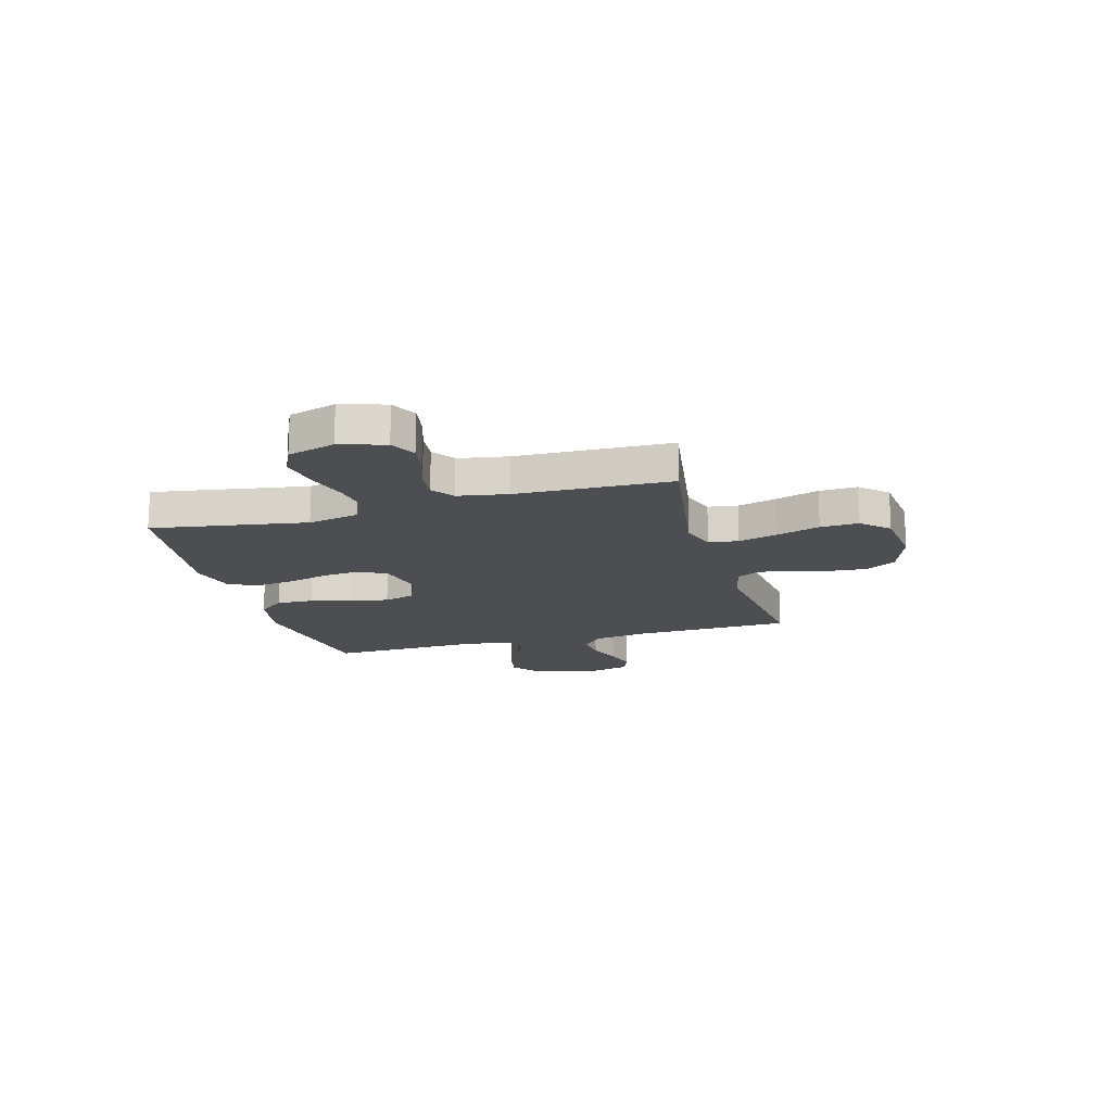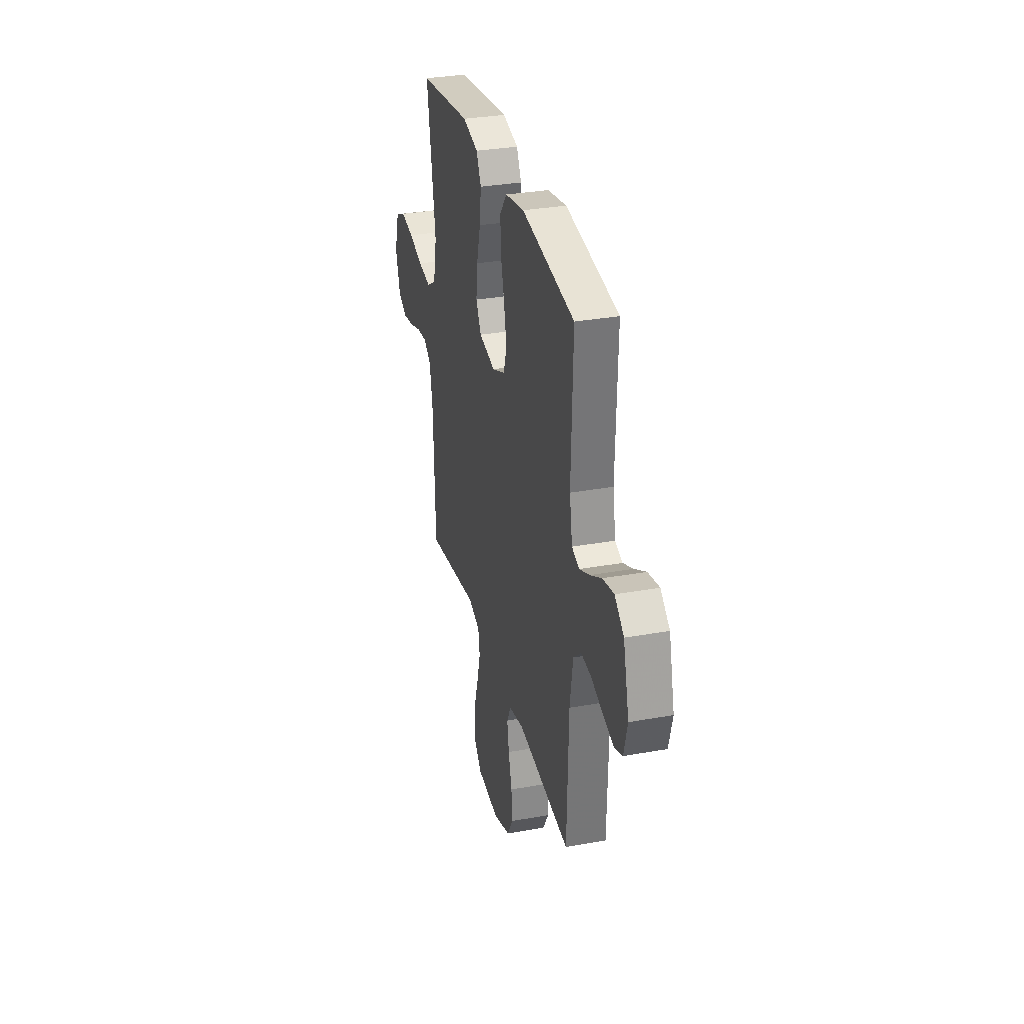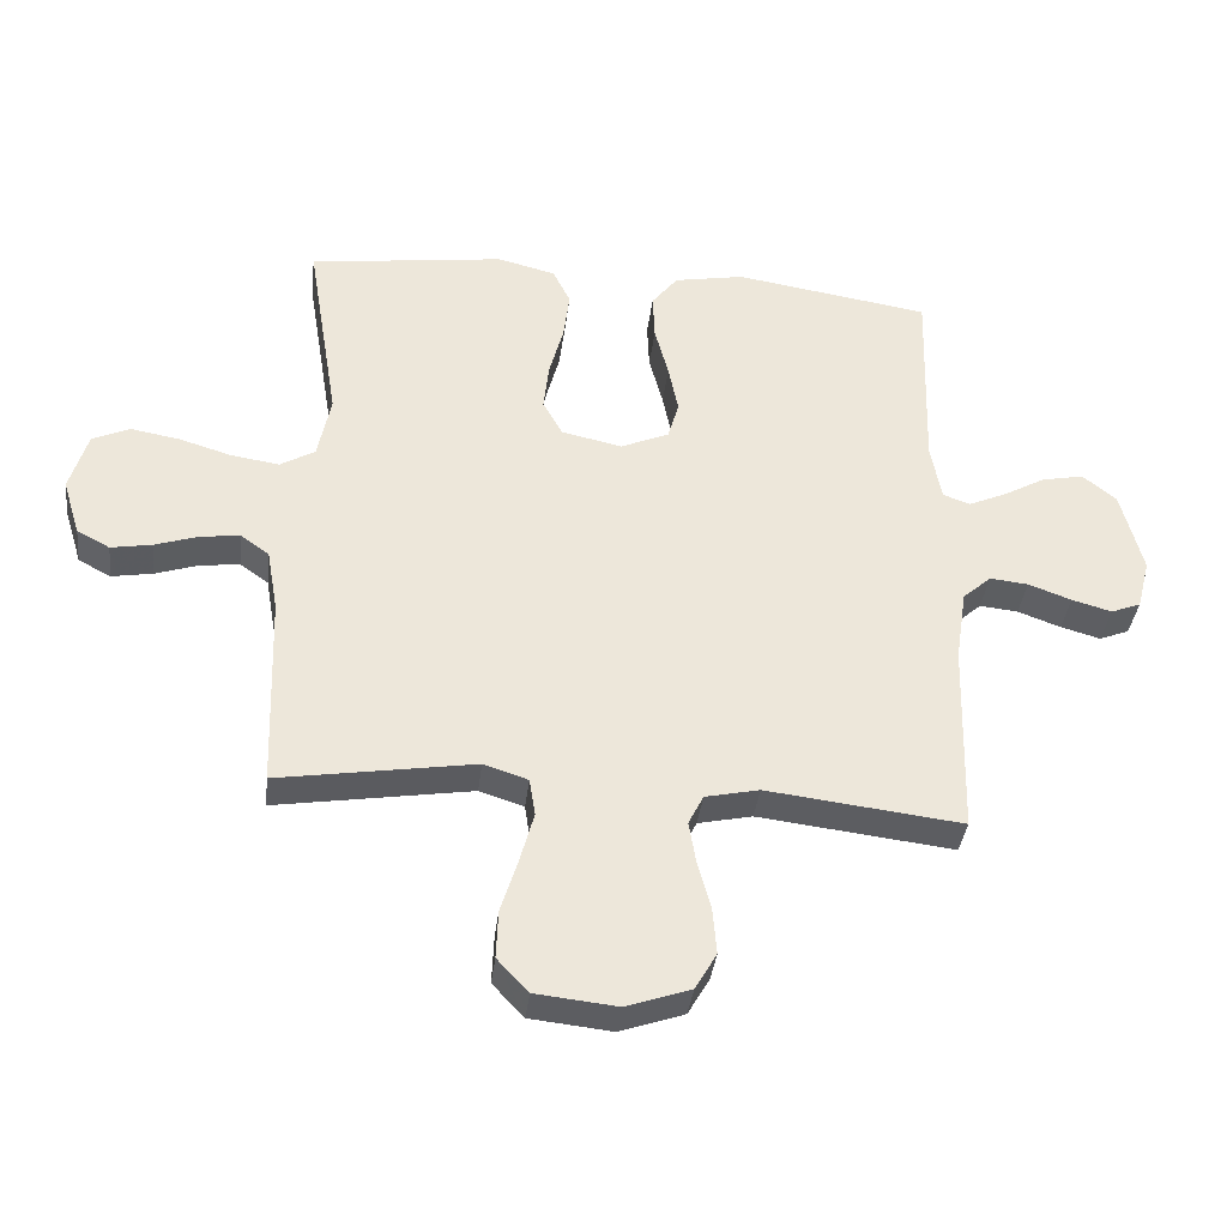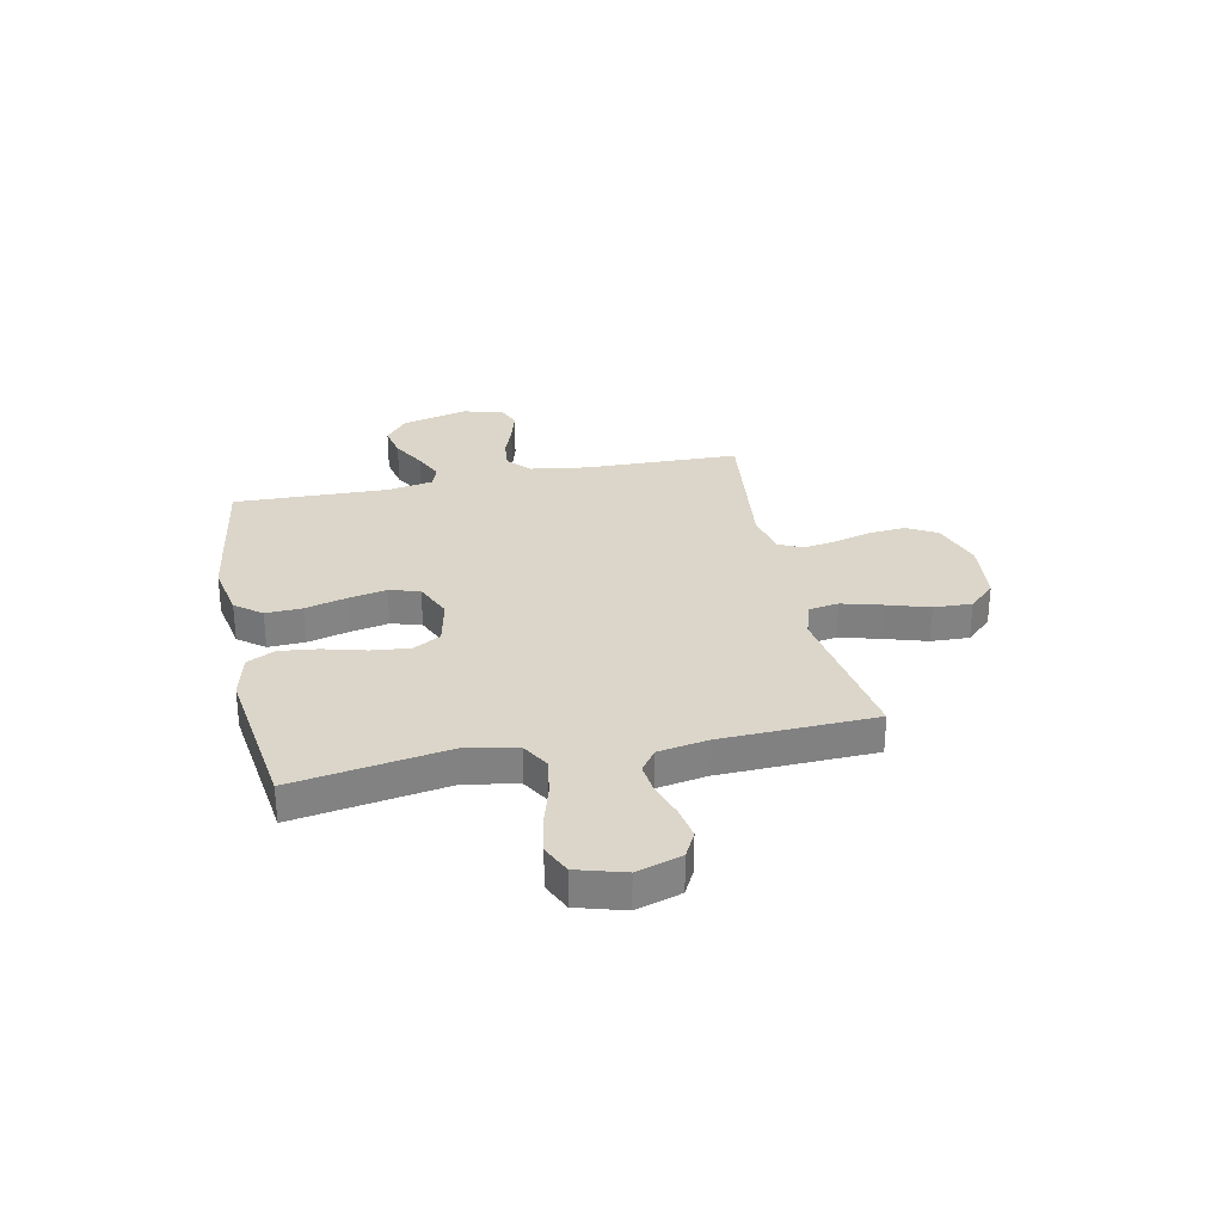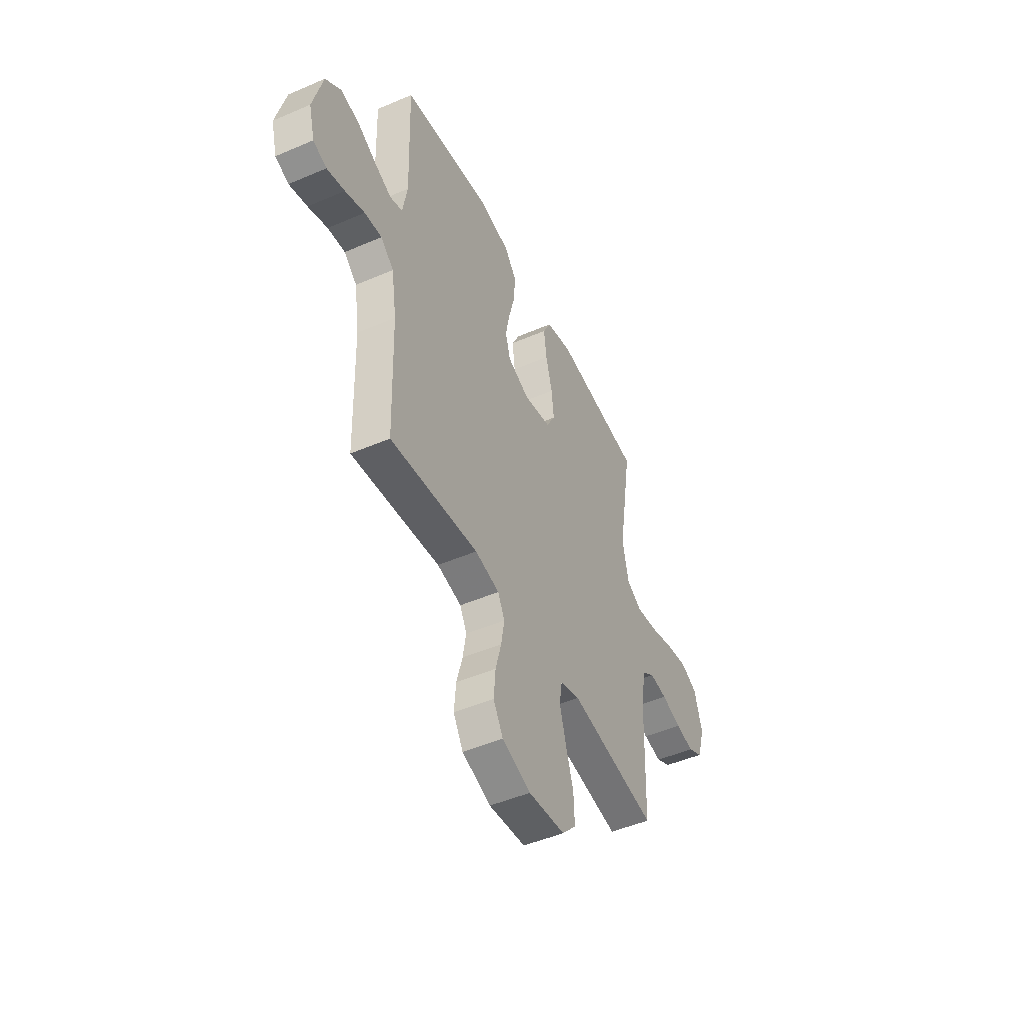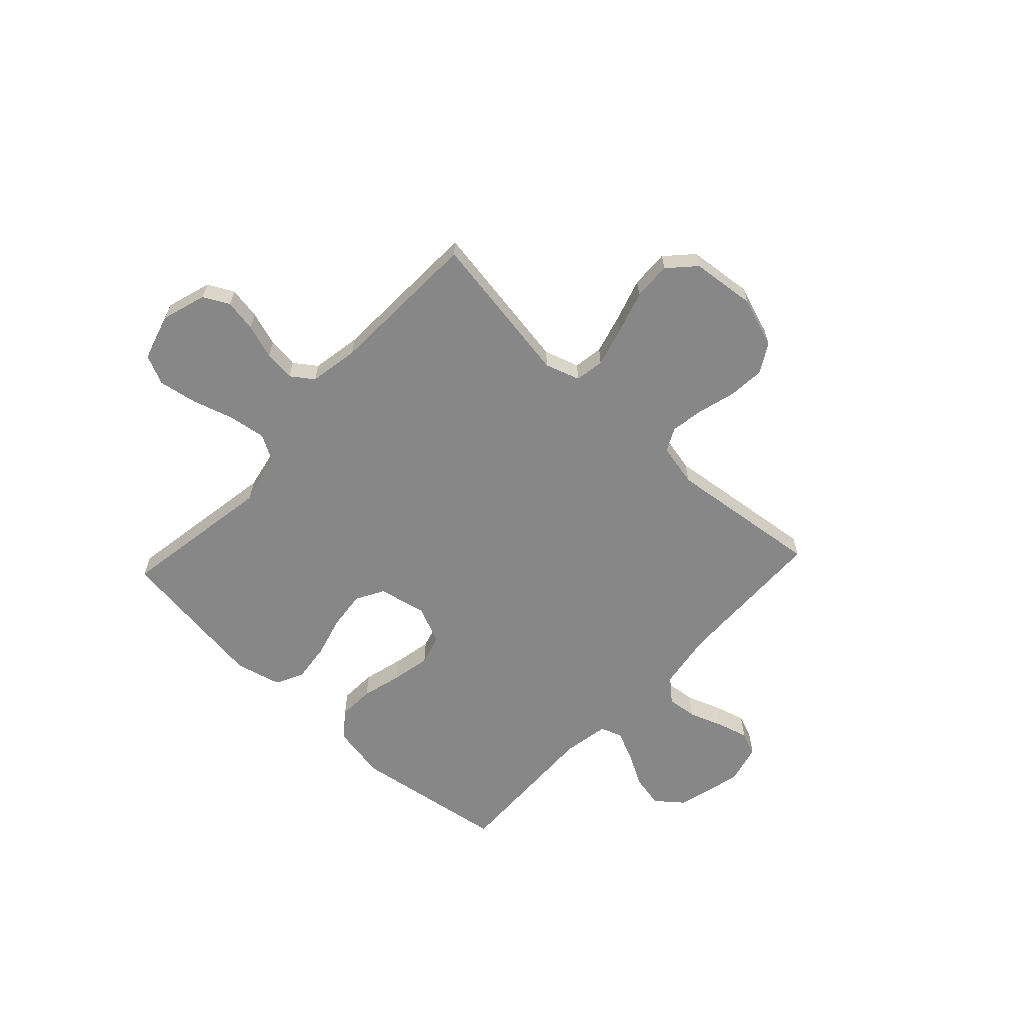
<metadata>
{"format":"obj","ext":"obj","renderer":"f3d","projection":"perspective","resolution":1024,"background":"white","views":[{"elev":-16.5,"azim":105.8,"up":"+Y"},{"elev":31.9,"azim":-104.3,"up":"+Z"},{"elev":-37.0,"azim":173.2,"up":"+Z"},{"elev":29.7,"azim":78.2,"up":"+Y"},{"elev":-48.2,"azim":-64.3,"up":"+Z"},{"elev":-62.4,"azim":137.0,"up":"+Y"}]}
</metadata>
<code>
v 0.5 0.07 0.5
v 0.451 0.07 0.2
v 0.471 0.07 0.101
v 0.524 0.07 0.07
v 0.598 0.07 0.081
v 0.678 0.07 0.105
v 0.753 0.07 0.118
v 0.81 0.07 0.092
v 0.837 0.07 0
v 0.81 0.07 -0.087
v 0.76 0.07 -0.113
v 0.697 0.07 -0.102
v 0.63 0.07 -0.08
v 0.57 0.07 -0.073
v 0.527 0.07 -0.104
v 0.51 0.07 -0.2
v 0.5 0.07 -0.5
v 0.2 0.07 -0.452
v 0.132 0.07 -0.474
v 0.123 0.07 -0.531
v 0.144 0.07 -0.608
v 0.17 0.07 -0.691
v 0.173 0.07 -0.765
v 0.125 0.07 -0.816
v 0 0.07 -0.829
v -0.098 0.07 -0.795
v -0.131 0.07 -0.738
v -0.125 0.07 -0.667
v -0.105 0.07 -0.594
v -0.094 0.07 -0.529
v -0.117 0.07 -0.483
v -0.2 0.07 -0.465
v -0.5 0.07 -0.5
v -0.508 0.07 -0.2
v -0.525 0.07 -0.088
v -0.569 0.07 -0.049
v -0.628 0.07 -0.055
v -0.694 0.07 -0.079
v -0.755 0.07 -0.096
v -0.801 0.07 -0.078
v -0.821 0.07 0
v -0.788 0.07 0.129
v -0.736 0.07 0.171
v -0.672 0.07 0.158
v -0.607 0.07 0.122
v -0.549 0.07 0.096
v -0.507 0.07 0.111
v -0.491 0.07 0.2
v -0.5 0.07 0.5
v -0.2 0.07 0.546
v -0.092 0.07 0.526
v -0.052 0.07 0.475
v -0.055 0.07 0.404
v -0.076 0.07 0.325
v -0.091 0.07 0.25
v -0.074 0.07 0.191
v 0 0.07 0.159
v 0.093 0.07 0.179
v 0.123 0.07 0.233
v 0.115 0.07 0.307
v 0.093 0.07 0.389
v 0.084 0.07 0.464
v 0.111 0.07 0.518
v 0.2 0.07 0.54
v 0.5 0 0.5
v 0.451 0 0.2
v 0.471 0 0.101
v 0.524 0 0.07
v 0.598 0 0.081
v 0.678 0 0.105
v 0.753 0 0.118
v 0.81 0 0.092
v 0.837 0 0
v 0.81 0 -0.087
v 0.76 0 -0.113
v 0.697 0 -0.102
v 0.63 0 -0.08
v 0.57 0 -0.073
v 0.527 0 -0.104
v 0.51 0 -0.2
v 0.5 0 -0.5
v 0.2 0 -0.452
v 0.132 0 -0.474
v 0.123 0 -0.531
v 0.144 0 -0.608
v 0.17 0 -0.691
v 0.173 0 -0.765
v 0.125 0 -0.816
v 0 0 -0.829
v -0.098 0 -0.795
v -0.131 0 -0.738
v -0.125 0 -0.667
v -0.105 0 -0.594
v -0.094 0 -0.529
v -0.117 0 -0.483
v -0.2 0 -0.465
v -0.5 0 -0.5
v -0.508 0 -0.2
v -0.525 0 -0.088
v -0.569 0 -0.049
v -0.628 0 -0.055
v -0.694 0 -0.079
v -0.755 0 -0.096
v -0.801 0 -0.078
v -0.821 0 0
v -0.788 0 0.129
v -0.736 0 0.171
v -0.672 0 0.158
v -0.607 0 0.122
v -0.549 0 0.096
v -0.507 0 0.111
v -0.491 0 0.2
v -0.5 0 0.5
v -0.2 0 0.546
v -0.092 0 0.526
v -0.052 0 0.475
v -0.055 0 0.404
v -0.076 0 0.325
v -0.091 0 0.25
v -0.074 0 0.191
v 0 0 0.159
v 0.093 0 0.179
v 0.123 0 0.233
v 0.115 0 0.307
v 0.093 0 0.389
v 0.084 0 0.464
v 0.111 0 0.518
v 0.2 0 0.54
f 64 1 2
f 63 64 2
f 62 63 2
f 61 62 2
f 60 61 2
f 59 60 2 3
f 58 59 3 4
f 57 58 4
f 52 53 54
f 51 52 54
f 50 51 54
f 49 50 54
f 48 49 54
f 47 48 54 55
f 46 47 55 56
f 43 44 45
f 42 43 45
f 41 42 45
f 40 41 45
f 39 40 45
f 38 39 45
f 37 38 45
f 36 37 45 46
f 46 56 57
f 36 46 57
f 35 36 57
f 32 33 34
f 35 57 4
f 34 35 4
f 32 34 4
f 31 32 4
f 27 28 29
f 26 27 29
f 25 26 29
f 24 25 29
f 23 24 29
f 22 23 29
f 21 22 29
f 20 21 29 30
f 16 17 18
f 15 16 18 19
f 11 12 13
f 10 11 13
f 9 10 13
f 8 9 13
f 7 8 13
f 6 7 13
f 5 6 13
f 5 13 14
f 4 5 14 15
f 19 20 30 31
f 4 15 19 31
f 66 65 128
f 66 128 127
f 66 127 126
f 66 126 125
f 66 125 124
f 67 66 124 123
f 68 67 123 122
f 68 122 121
f 118 117 116
f 118 116 115
f 118 115 114
f 118 114 113
f 118 113 112
f 119 118 112 111
f 120 119 111 110
f 109 108 107
f 109 107 106
f 109 106 105
f 109 105 104
f 109 104 103
f 109 103 102
f 109 102 101
f 110 109 101 100
f 121 120 110
f 121 110 100
f 121 100 99
f 98 97 96
f 68 121 99
f 68 99 98
f 68 98 96
f 68 96 95
f 93 92 91
f 93 91 90
f 93 90 89
f 93 89 88
f 93 88 87
f 93 87 86
f 93 86 85
f 94 93 85 84
f 82 81 80
f 83 82 80 79
f 77 76 75
f 77 75 74
f 77 74 73
f 77 73 72
f 77 72 71
f 77 71 70
f 77 70 69
f 78 77 69
f 79 78 69 68
f 95 94 84 83
f 95 83 79 68
f 1 65 66 2
f 2 66 67 3
f 3 67 68 4
f 4 68 69 5
f 5 69 70 6
f 6 70 71 7
f 7 71 72 8
f 8 72 73 9
f 9 73 74 10
f 10 74 75 11
f 11 75 76 12
f 12 76 77 13
f 13 77 78 14
f 14 78 79 15
f 15 79 80 16
f 16 80 81 17
f 17 81 82 18
f 18 82 83 19
f 19 83 84 20
f 20 84 85 21
f 21 85 86 22
f 22 86 87 23
f 23 87 88 24
f 24 88 89 25
f 25 89 90 26
f 26 90 91 27
f 27 91 92 28
f 28 92 93 29
f 29 93 94 30
f 30 94 95 31
f 31 95 96 32
f 32 96 97 33
f 33 97 98 34
f 34 98 99 35
f 35 99 100 36
f 36 100 101 37
f 37 101 102 38
f 38 102 103 39
f 39 103 104 40
f 40 104 105 41
f 41 105 106 42
f 42 106 107 43
f 43 107 108 44
f 44 108 109 45
f 45 109 110 46
f 46 110 111 47
f 47 111 112 48
f 48 112 113 49
f 49 113 114 50
f 50 114 115 51
f 51 115 116 52
f 52 116 117 53
f 53 117 118 54
f 54 118 119 55
f 55 119 120 56
f 56 120 121 57
f 57 121 122 58
f 58 122 123 59
f 59 123 124 60
f 60 124 125 61
f 61 125 126 62
f 62 126 127 63
f 63 127 128 64
f 64 128 65 1

</code>
